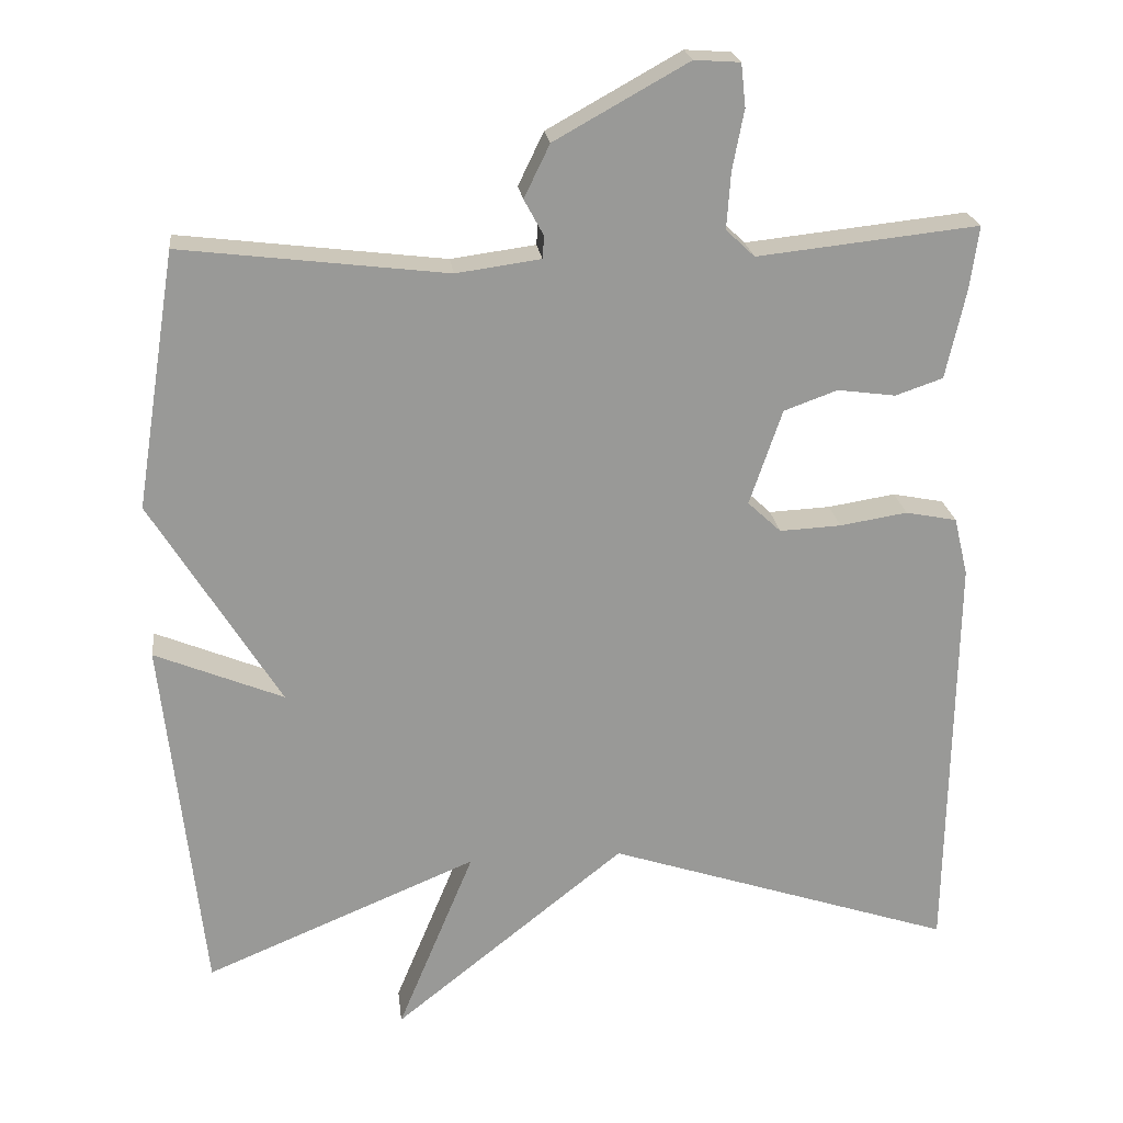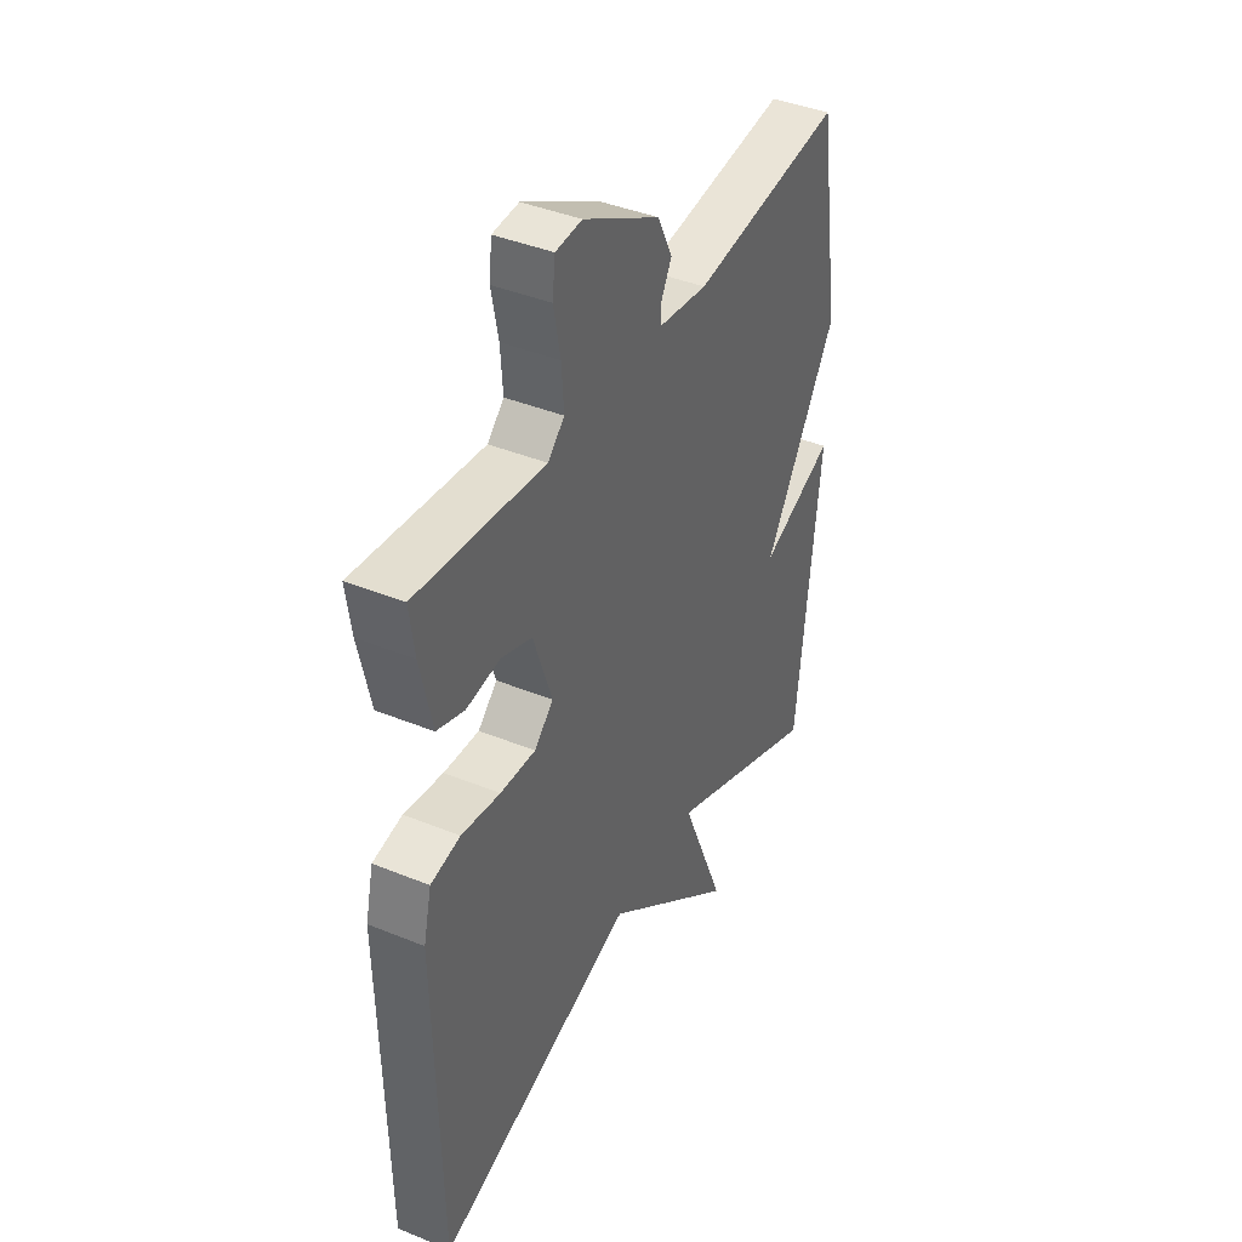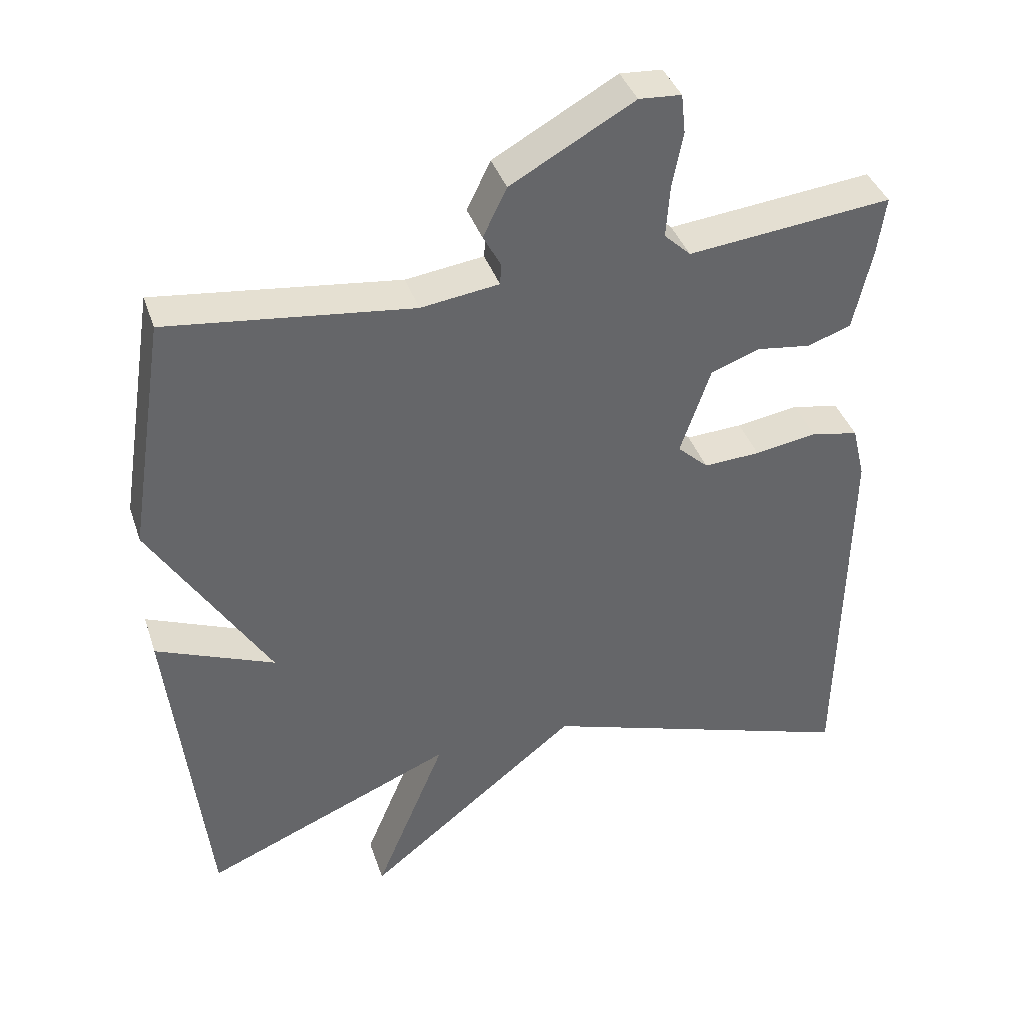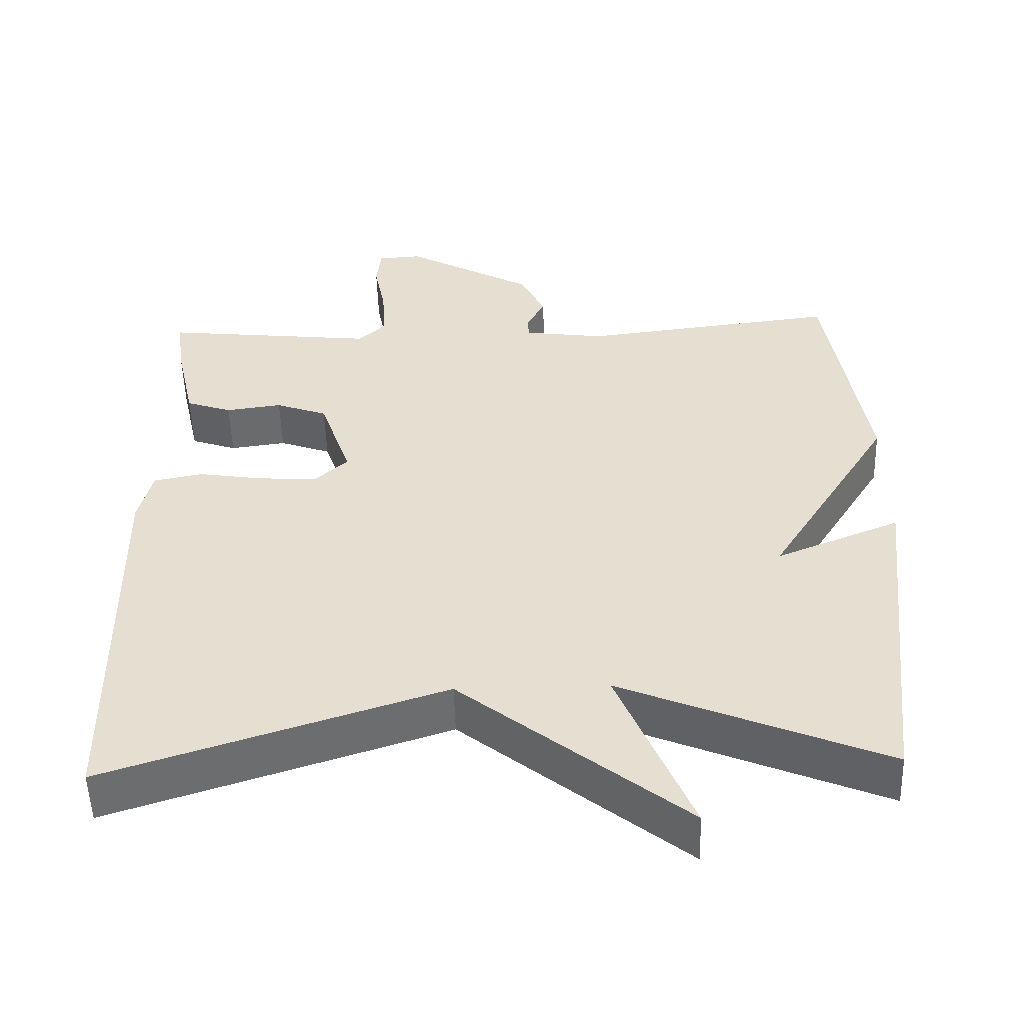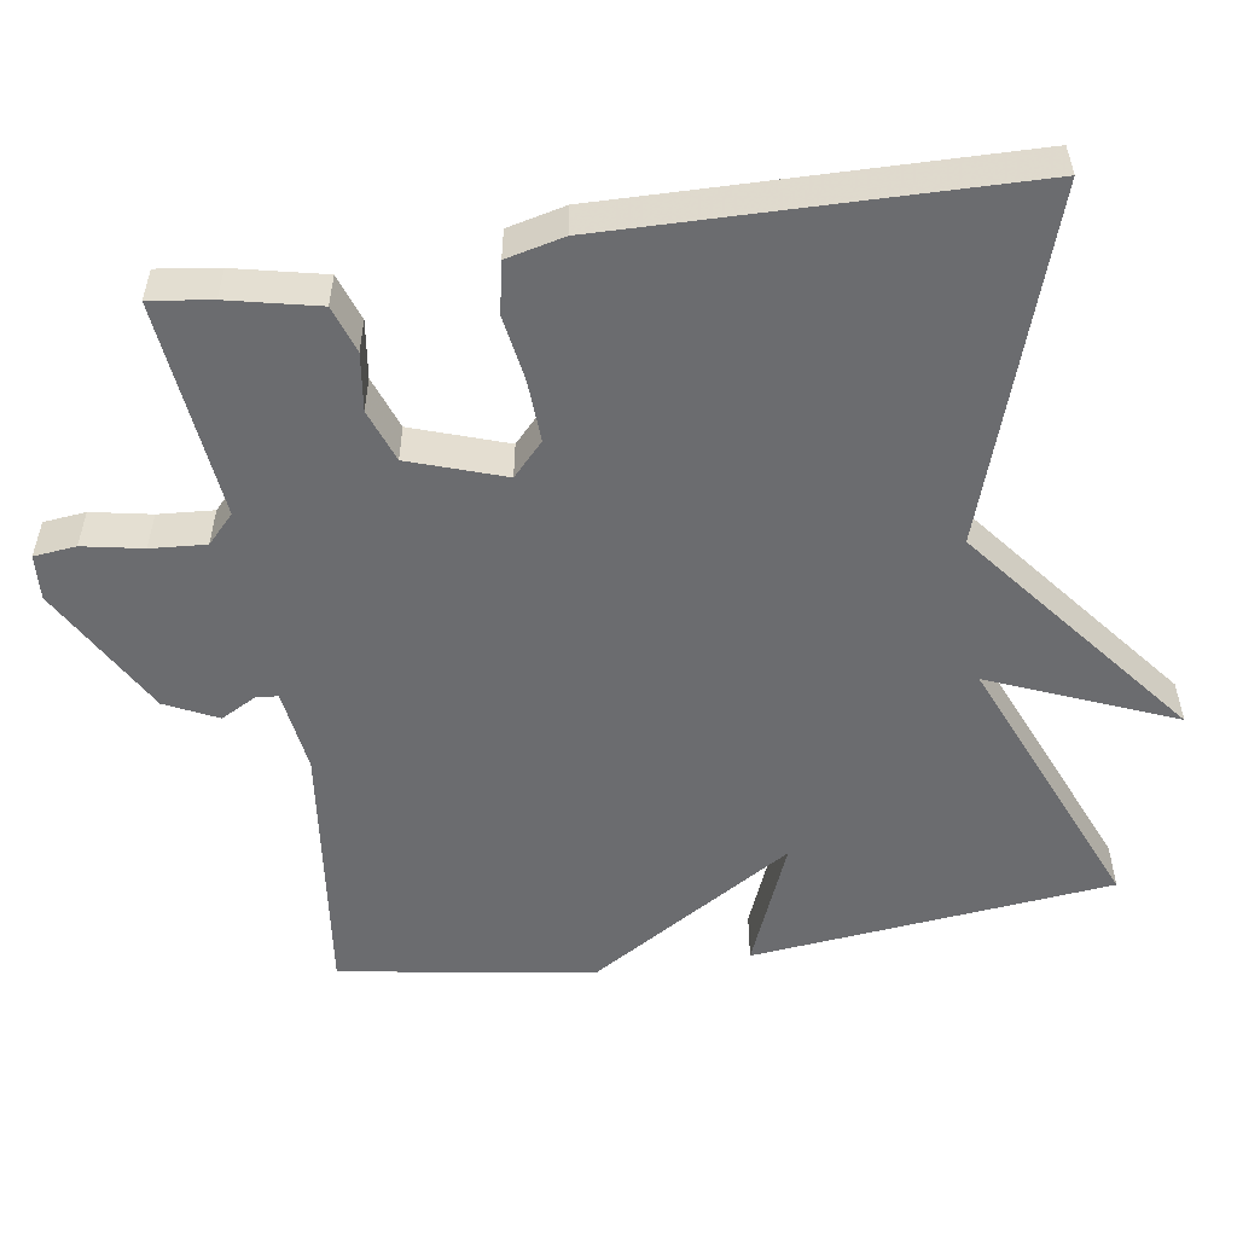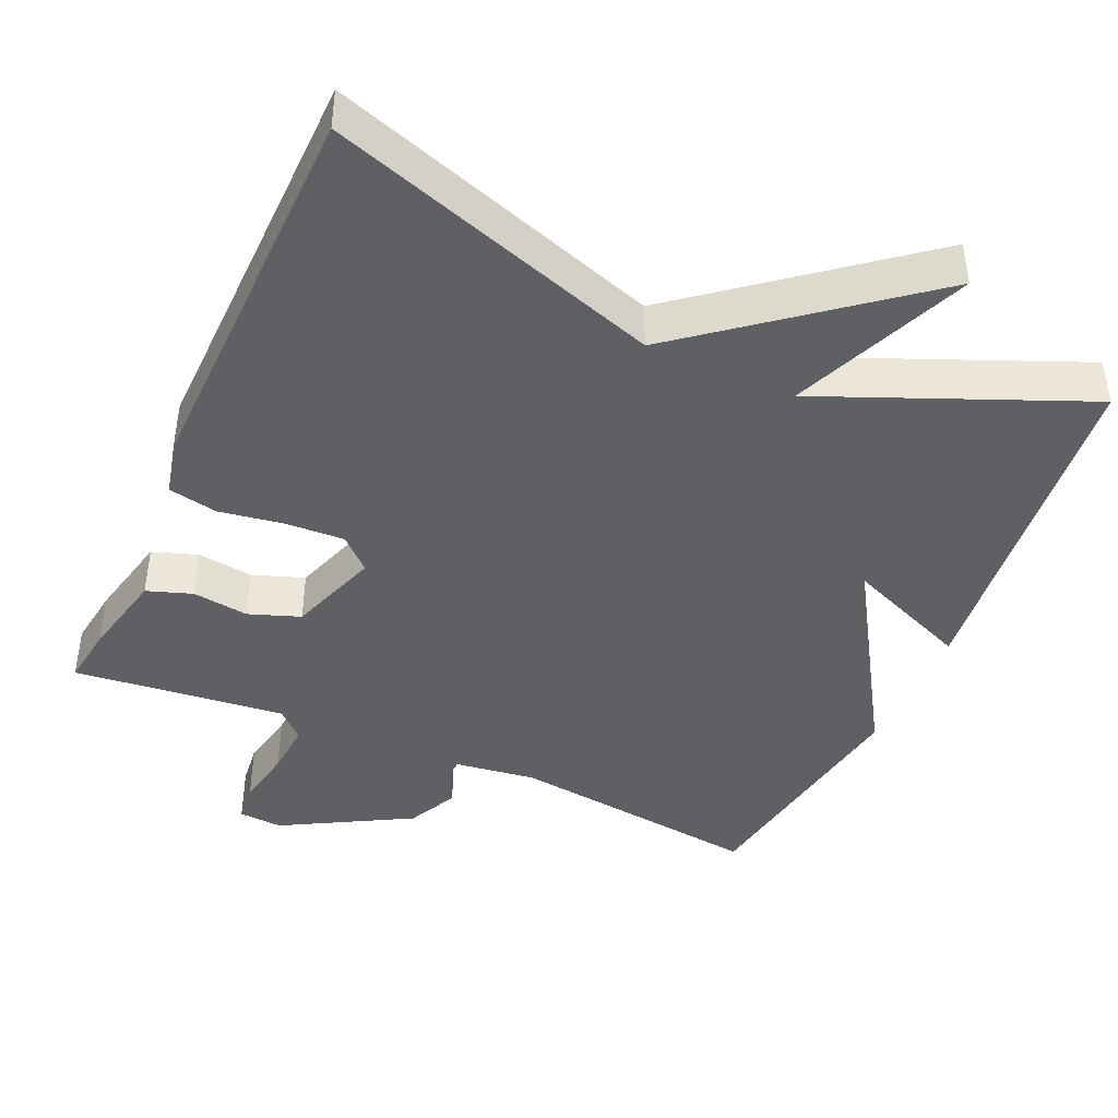
<metadata>
{"format":"obj","ext":"obj","renderer":"f3d","projection":"perspective","resolution":1024,"background":"white","views":[{"elev":21.6,"azim":-6.6,"up":"+Z"},{"elev":40.8,"azim":116.5,"up":"+Z"},{"elev":38.9,"azim":-17.7,"up":"+Z"},{"elev":-52.6,"azim":-178.3,"up":"+Z"},{"elev":-53.7,"azim":98.6,"up":"+Y"},{"elev":-42.9,"azim":155.9,"up":"+Y"}]}
</metadata>
<code>
v 0.5 0.07 0.5
v 0.489 0.07 0.42
v 0.463 0.07 0.303
v 0.402 0.07 0.282
v 0.327 0.07 0.292
v 0.258 0.07 0.267
v 0.216 0.07 0.144
v 0.259 0.07 0.104
v 0.338 0.07 0.108
v 0.425 0.07 0.122
v 0.491 0.07 0.109
v 0.509 0.07 0.034
v 0.5 0.07 -0.5
v 0.052 0.07 -0.353
v -0.247 0.07 -0.592
v -0.148 0.07 -0.353
v -0.5 0.07 -0.5
v -0.552 0.07 -0.03
v -0.386 0.07 -0.098
v -0.552 0.07 0.17
v -0.5 0.07 0.5
v -0.158 0.07 0.459
v -0.049 0.07 0.474
v -0.047 0.07 0.503
v -0.072 0.07 0.549
v -0.039 0.07 0.617
v 0.133 0.07 0.713
v 0.192 0.07 0.709
v 0.198 0.07 0.654
v 0.183 0.07 0.576
v 0.178 0.07 0.504
v 0.215 0.07 0.469
v 0.5 0 0.5
v 0.489 0 0.42
v 0.463 0 0.303
v 0.402 0 0.282
v 0.327 0 0.292
v 0.258 0 0.267
v 0.216 0 0.144
v 0.259 0 0.104
v 0.338 0 0.108
v 0.425 0 0.122
v 0.491 0 0.109
v 0.509 0 0.034
v 0.5 0 -0.5
v 0.052 0 -0.353
v -0.247 0 -0.592
v -0.148 0 -0.353
v -0.5 0 -0.5
v -0.552 0 -0.03
v -0.386 0 -0.098
v -0.552 0 0.17
v -0.5 0 0.5
v -0.158 0 0.459
v -0.049 0 0.474
v -0.047 0 0.503
v -0.072 0 0.549
v -0.039 0 0.617
v 0.133 0 0.713
v 0.192 0 0.709
v 0.198 0 0.654
v 0.183 0 0.576
v 0.178 0 0.504
v 0.215 0 0.469
f 28 29 30
f 27 28 30
f 26 27 30
f 25 26 30
f 24 25 30
f 23 24 30 31
f 22 23 31 32
f 19 20 21 22
f 16 17 18 19
f 16 19 22 32
f 14 15 16 32
f 12 13 14
f 11 12 14
f 10 11 14
f 9 10 14
f 8 9 14
f 7 8 14
f 3 4 5
f 2 3 5
f 1 2 5
f 32 1 5
f 32 5 6
f 7 14 32
f 6 7 32
f 62 61 60
f 62 60 59
f 62 59 58
f 62 58 57
f 62 57 56
f 63 62 56 55
f 64 63 55 54
f 54 53 52 51
f 51 50 49 48
f 64 54 51 48
f 64 48 47 46
f 46 45 44
f 46 44 43
f 46 43 42
f 46 42 41
f 46 41 40
f 46 40 39
f 37 36 35
f 37 35 34
f 37 34 33
f 37 33 64
f 38 37 64
f 64 46 39
f 64 39 38
f 1 33 34 2
f 2 34 35 3
f 3 35 36 4
f 4 36 37 5
f 5 37 38 6
f 6 38 39 7
f 7 39 40 8
f 8 40 41 9
f 9 41 42 10
f 10 42 43 11
f 11 43 44 12
f 12 44 45 13
f 13 45 46 14
f 14 46 47 15
f 15 47 48 16
f 16 48 49 17
f 17 49 50 18
f 18 50 51 19
f 19 51 52 20
f 20 52 53 21
f 21 53 54 22
f 22 54 55 23
f 23 55 56 24
f 24 56 57 25
f 25 57 58 26
f 26 58 59 27
f 27 59 60 28
f 28 60 61 29
f 29 61 62 30
f 30 62 63 31
f 31 63 64 32
f 32 64 33 1

</code>
